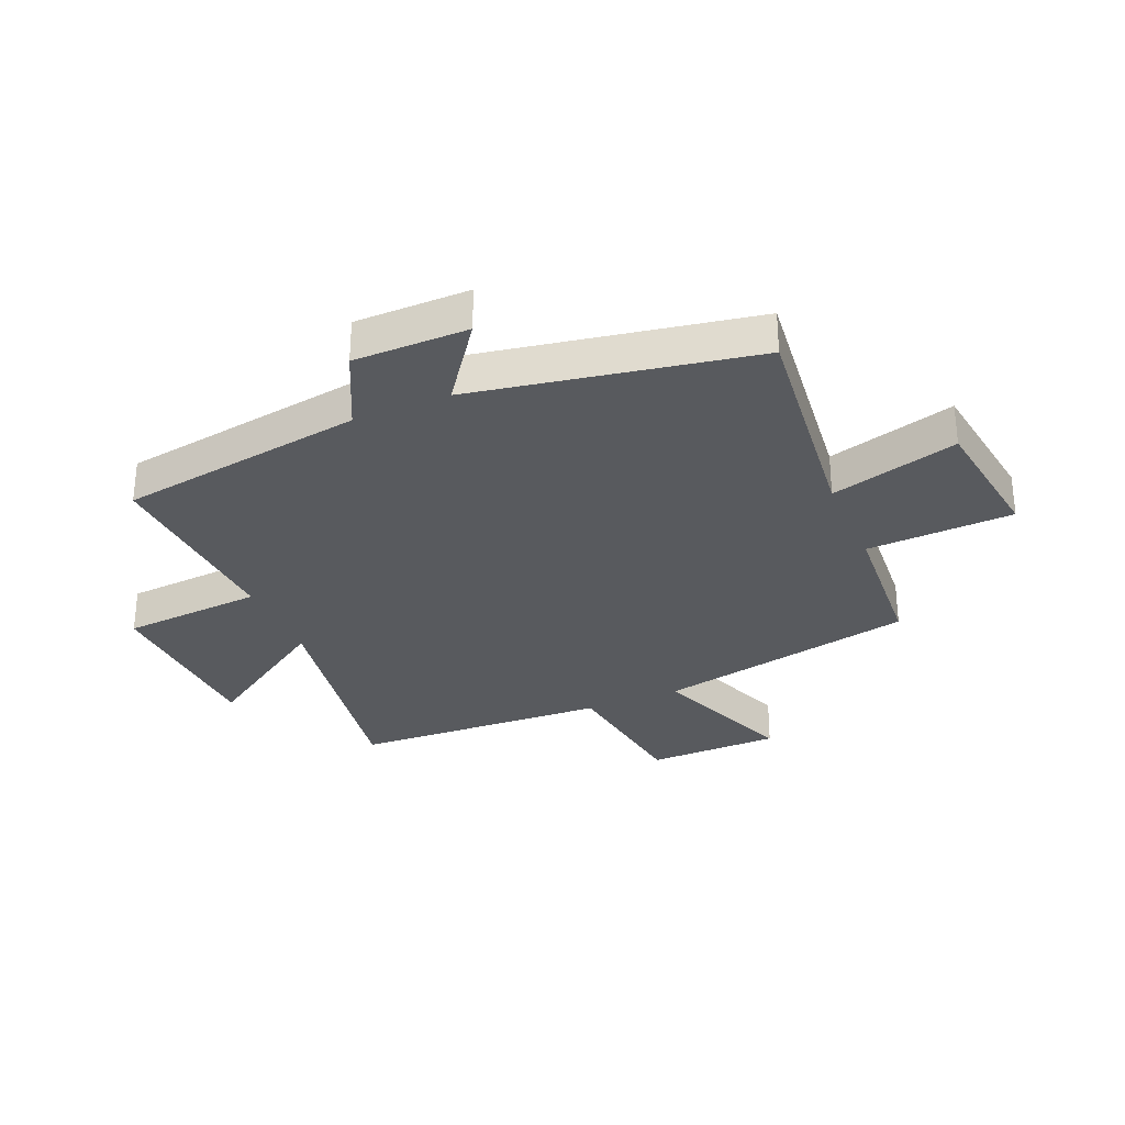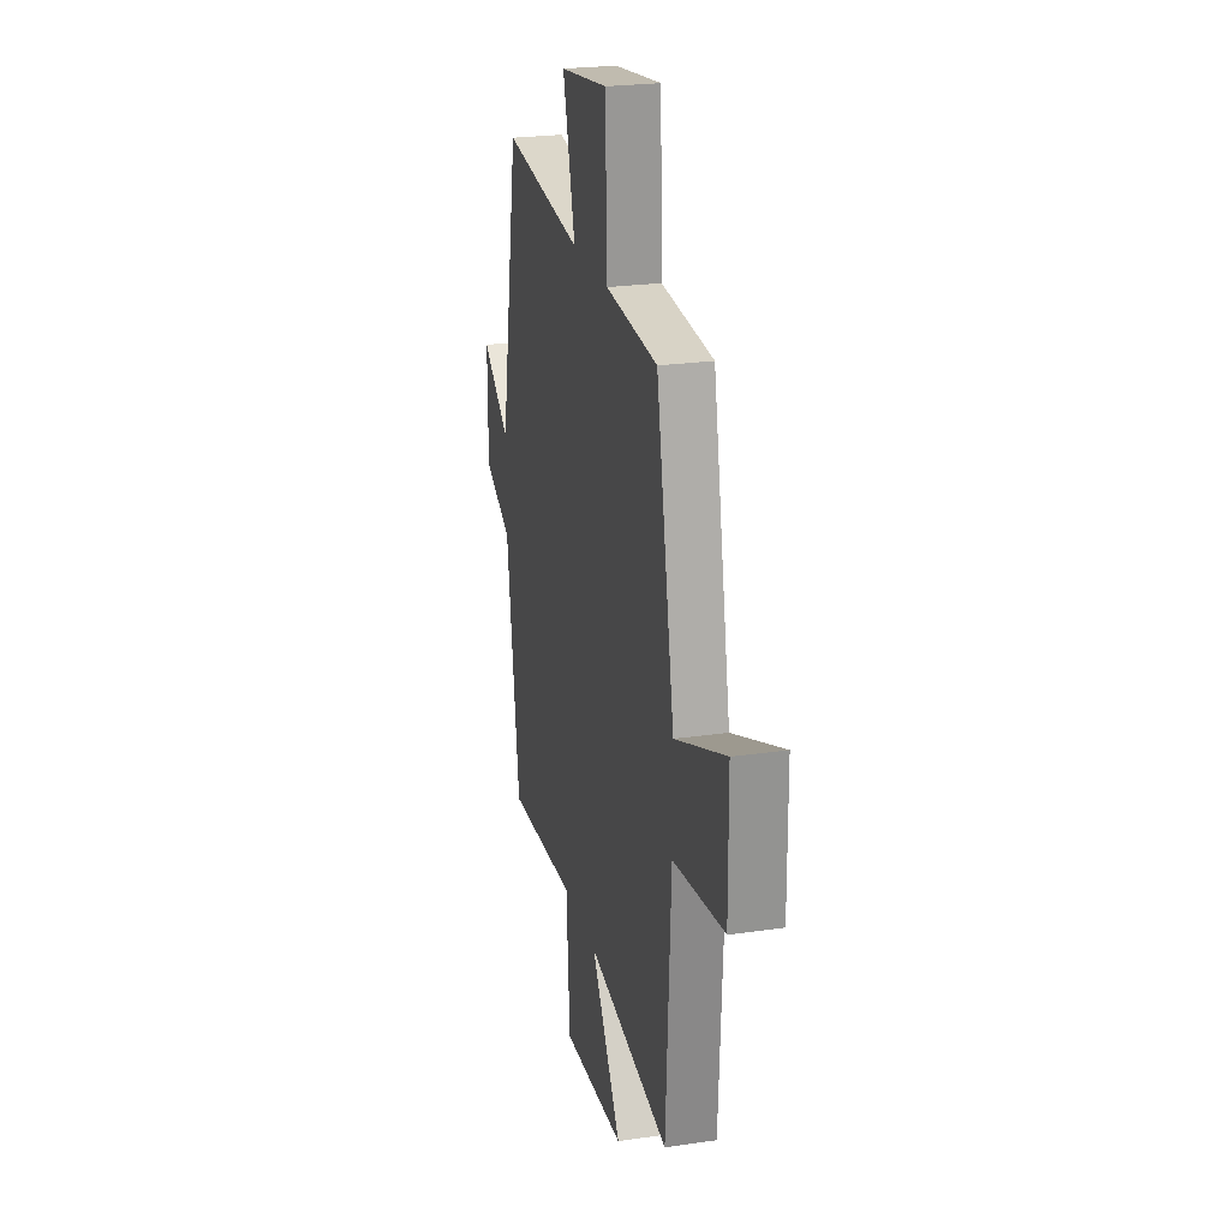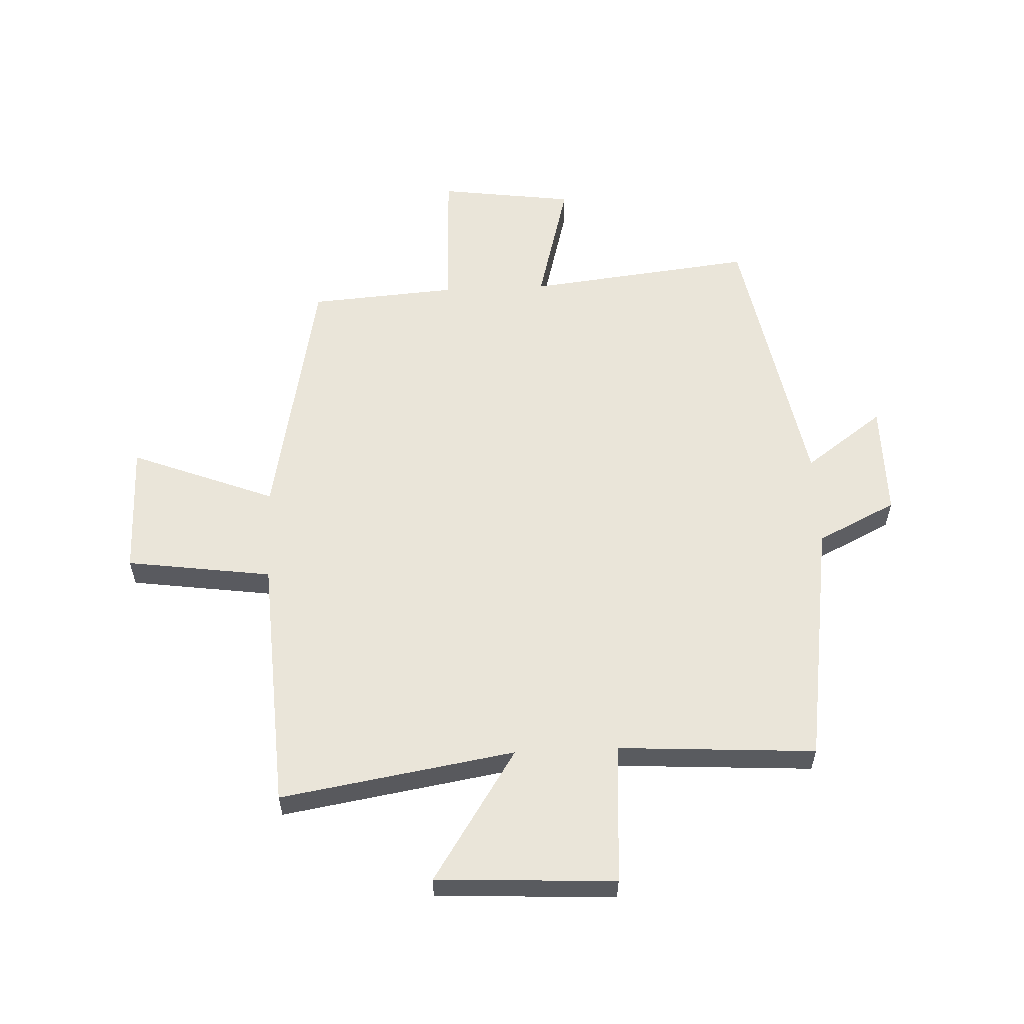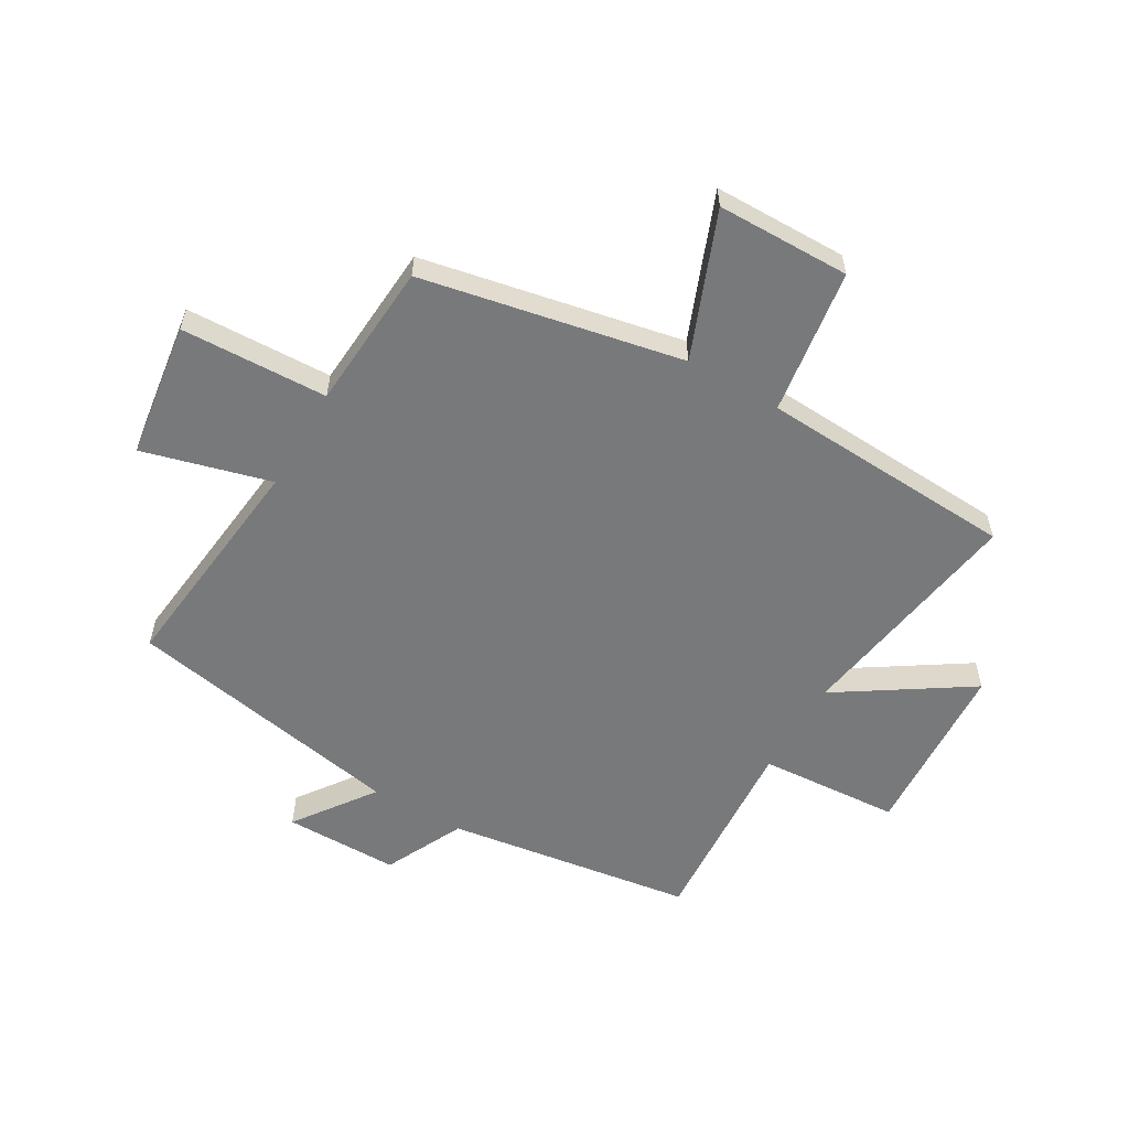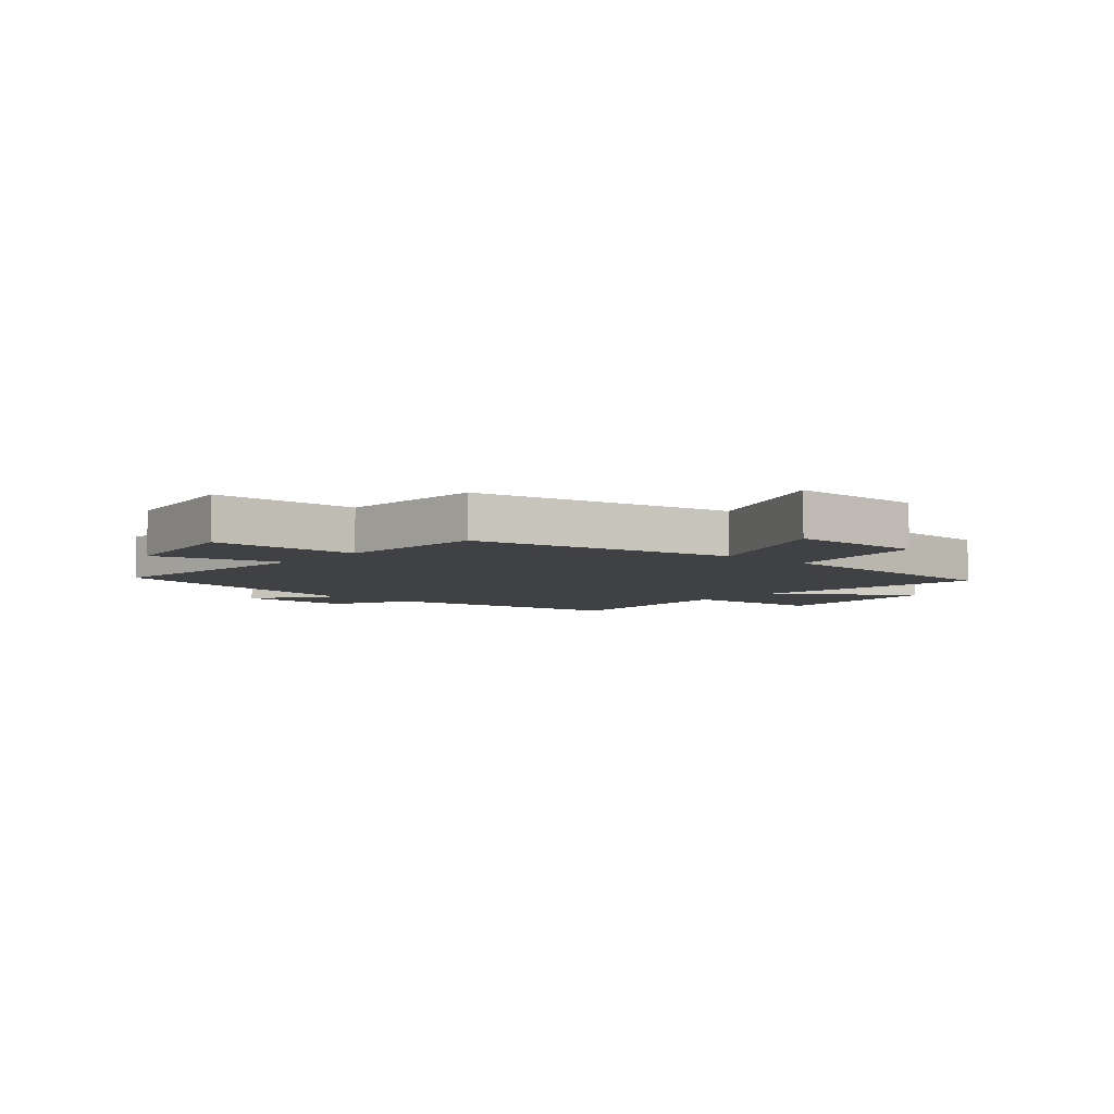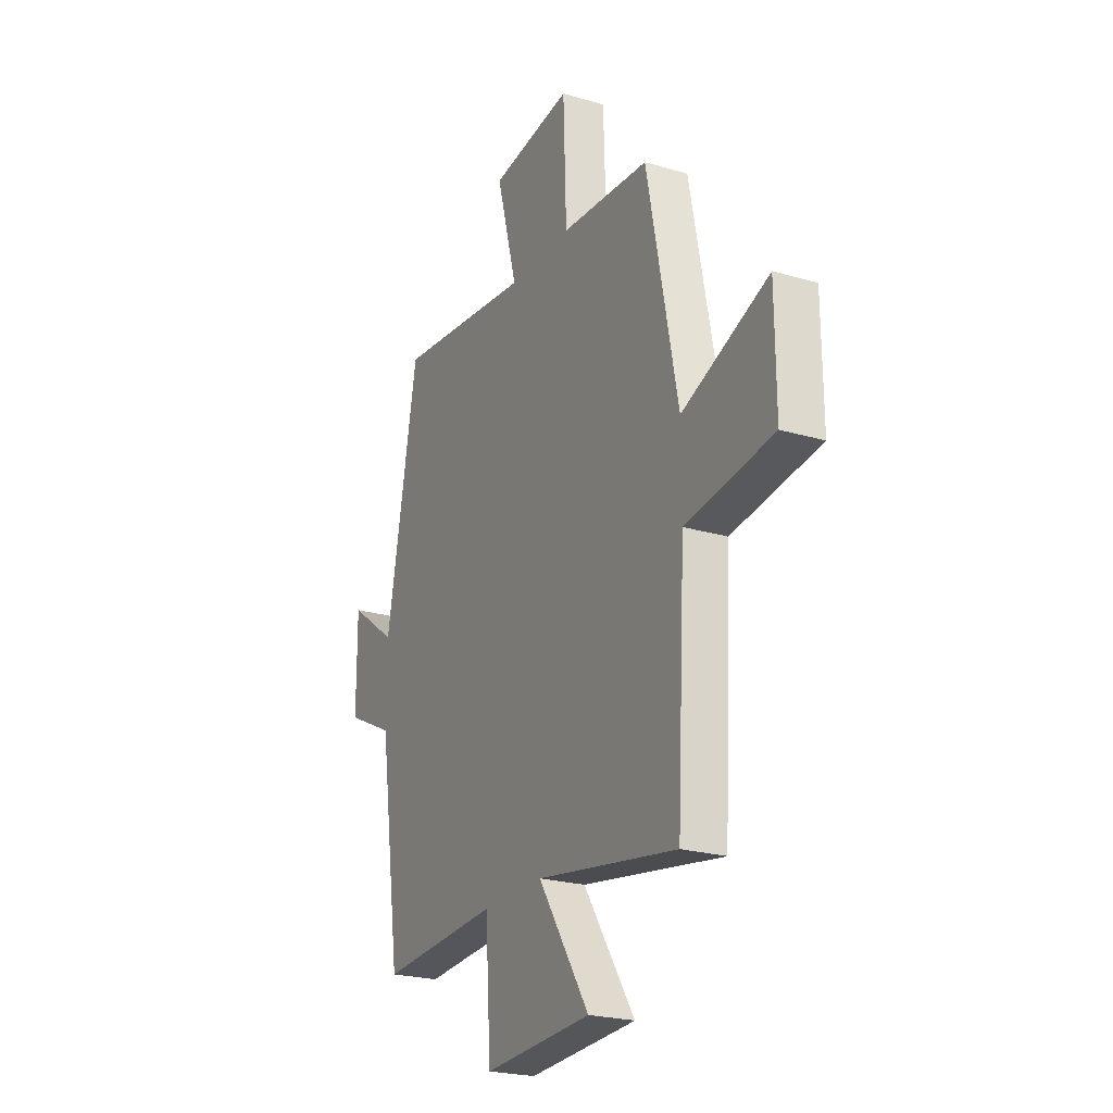
<metadata>
{"format":"obj","ext":"obj","renderer":"f3d","projection":"perspective","resolution":1024,"background":"white","views":[{"elev":-31.1,"azim":-66.8,"up":"+Y"},{"elev":24.0,"azim":76.4,"up":"+Z"},{"elev":57.9,"azim":177.4,"up":"+Y"},{"elev":-57.7,"azim":59.9,"up":"+Y"},{"elev":-5.8,"azim":49.2,"up":"+Y"},{"elev":-23.2,"azim":63.4,"up":"+Z"}]}
</metadata>
<code>
v 0.412 0.07 0.482
v 0.5 0.07 0.037
v 0.747 0.07 0.134
v 0.749 0.07 -0.094
v 0.5 0.07 -0.129
v 0.476 0.07 -0.566
v 0.075 0.07 -0.5
v 0.221 0.07 -0.725
v -0.085 0.07 -0.741
v -0.101 0.07 -0.5
v -0.438 0.07 -0.521
v -0.5 0.07 -0.099
v -0.635 0.07 -0.033
v -0.635 0.07 0.163
v -0.5 0.07 0.065
v -0.411 0.07 0.544
v -0.022 0.07 0.5
v -0.081 0.07 0.719
v 0.151 0.07 0.751
v 0.16 0.07 0.5
v 0.412 0 0.482
v 0.5 0 0.037
v 0.747 0 0.134
v 0.749 0 -0.094
v 0.5 0 -0.129
v 0.476 0 -0.566
v 0.075 0 -0.5
v 0.221 0 -0.725
v -0.085 0 -0.741
v -0.101 0 -0.5
v -0.438 0 -0.521
v -0.5 0 -0.099
v -0.635 0 -0.033
v -0.635 0 0.163
v -0.5 0 0.065
v -0.411 0 0.544
v -0.022 0 0.5
v -0.081 0 0.719
v 0.151 0 0.751
v 0.16 0 0.5
f 17 18 19 20
f 17 20 1 2
f 15 16 17 2
f 12 13 14 15
f 12 15 2
f 11 12 2
f 10 11 2
f 7 8 9 10
f 7 10 2 3
f 5 6 7
f 5 7 3
f 3 4 5
f 40 39 38 37
f 22 21 40 37
f 22 37 36 35
f 35 34 33 32
f 22 35 32
f 22 32 31
f 22 31 30
f 30 29 28 27
f 23 22 30 27
f 27 26 25
f 23 27 25
f 25 24 23
f 1 21 22 2
f 2 22 23 3
f 3 23 24 4
f 4 24 25 5
f 5 25 26 6
f 6 26 27 7
f 7 27 28 8
f 8 28 29 9
f 9 29 30 10
f 10 30 31 11
f 11 31 32 12
f 12 32 33 13
f 13 33 34 14
f 14 34 35 15
f 15 35 36 16
f 16 36 37 17
f 17 37 38 18
f 18 38 39 19
f 19 39 40 20
f 20 40 21 1

</code>
